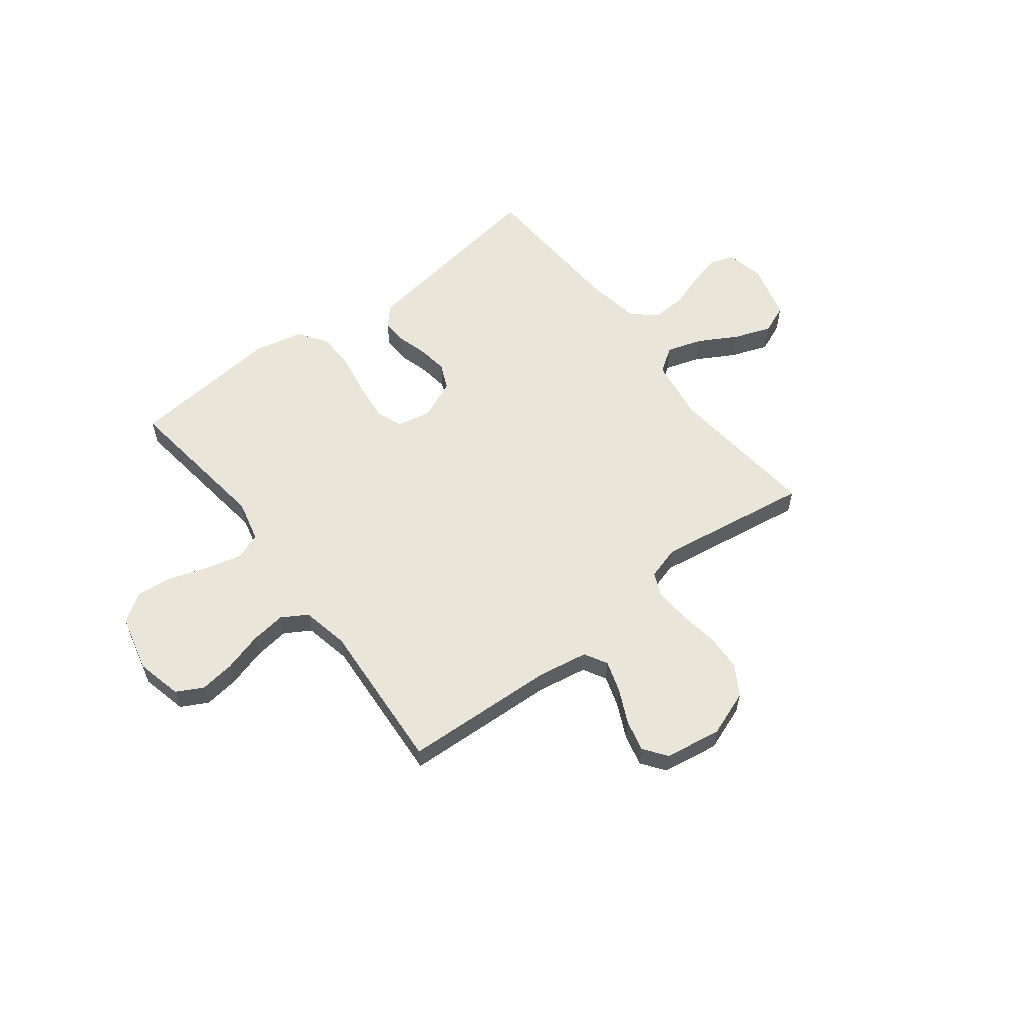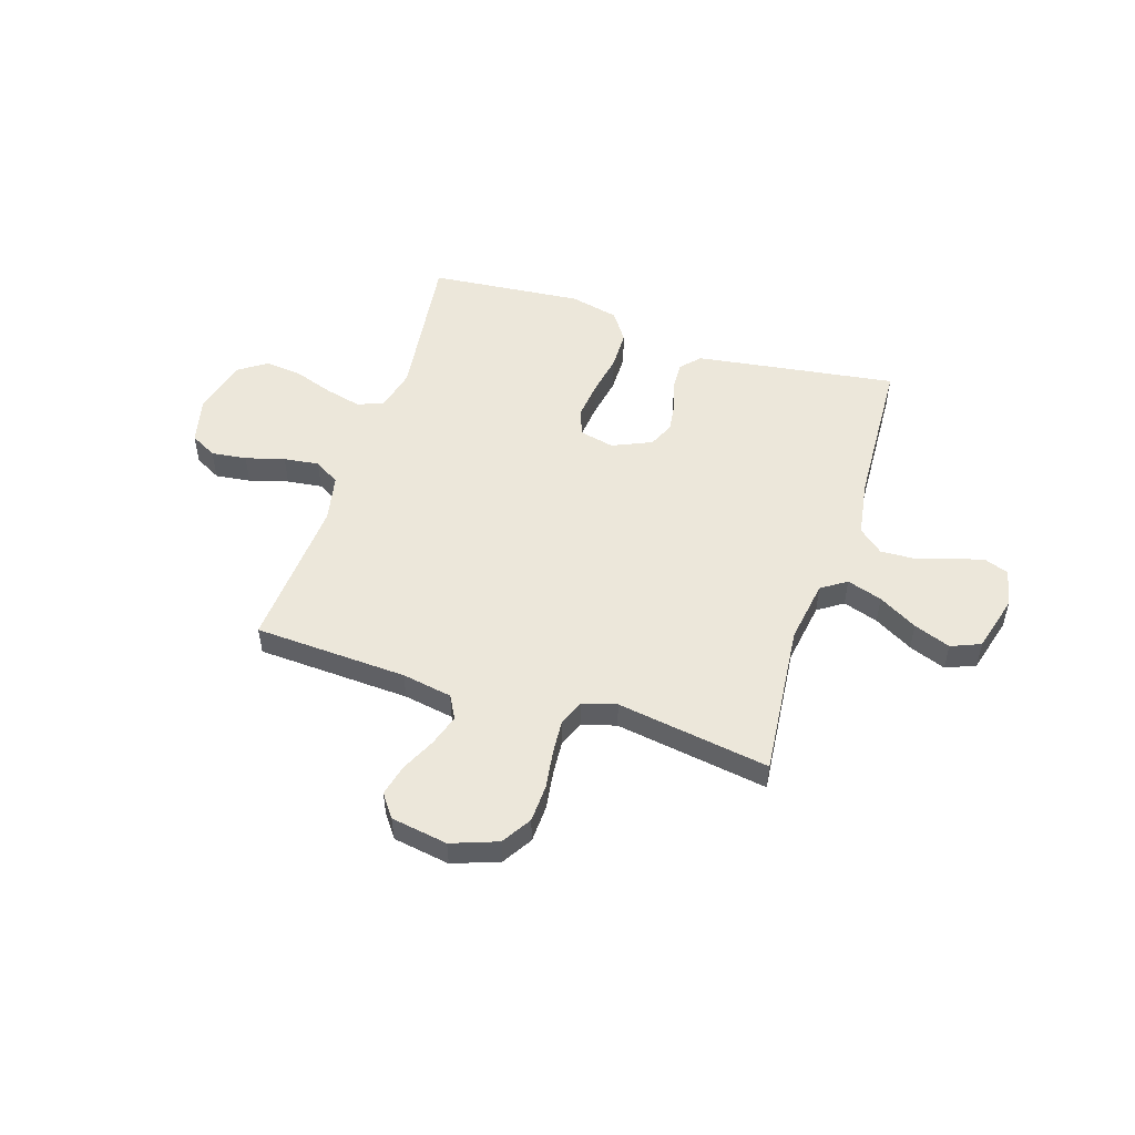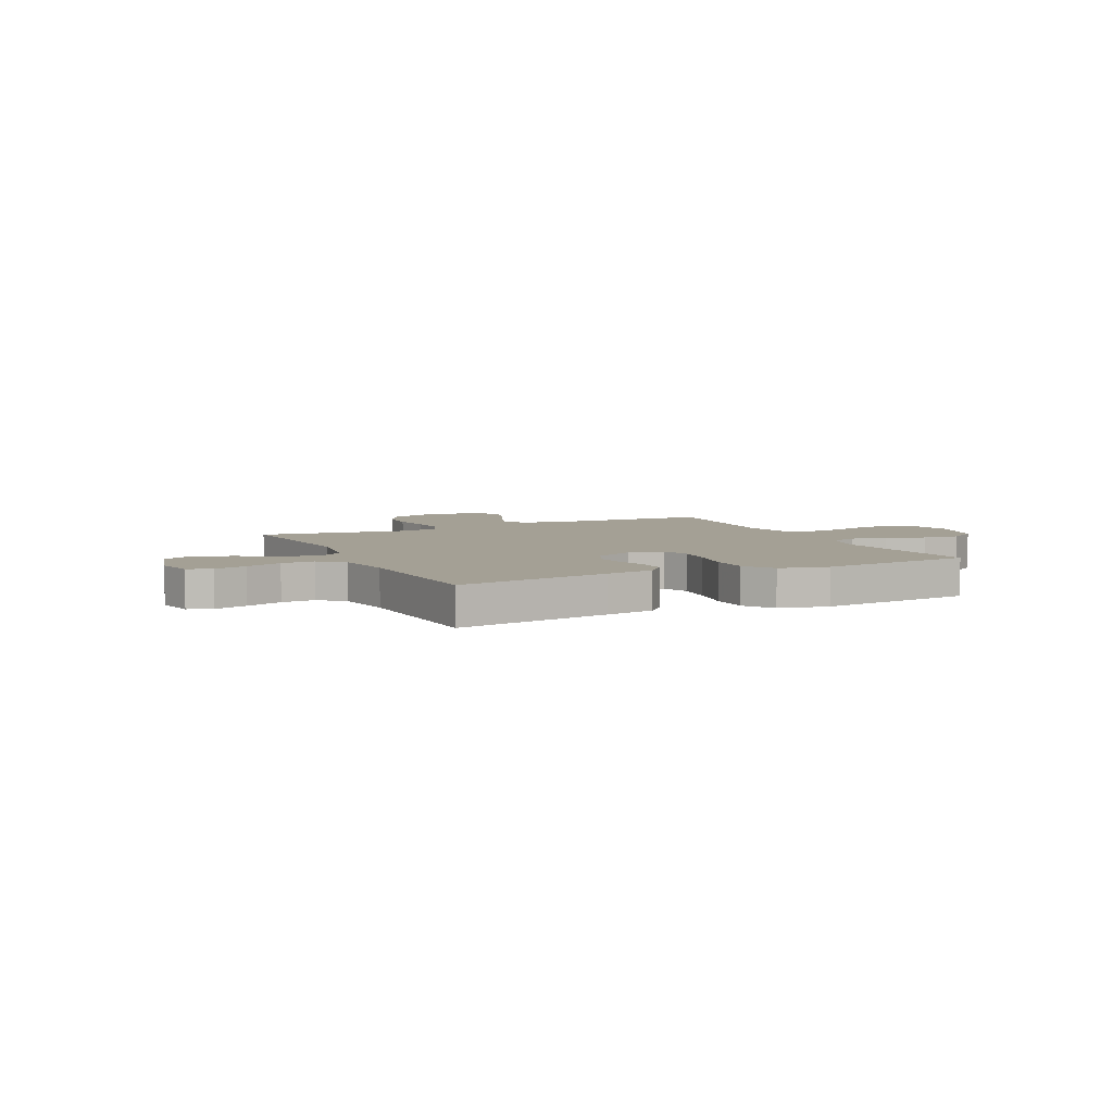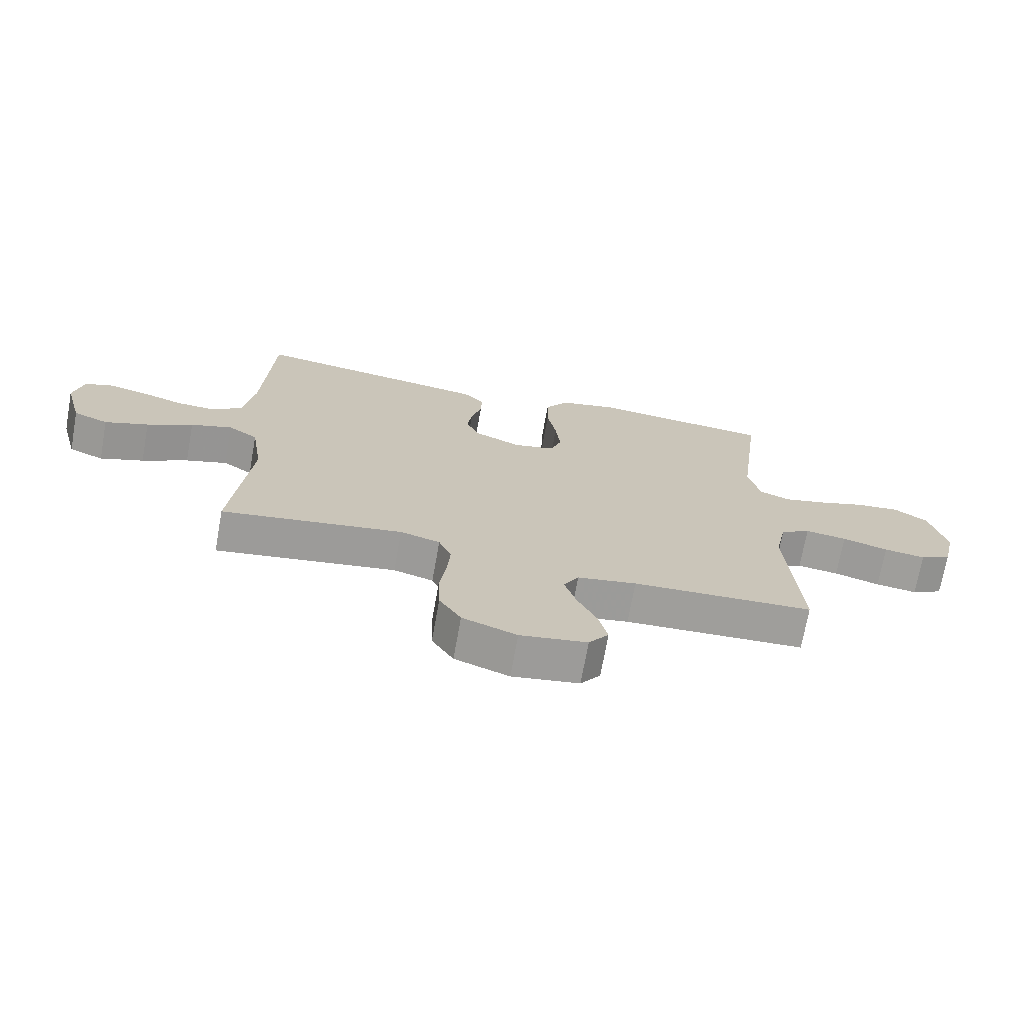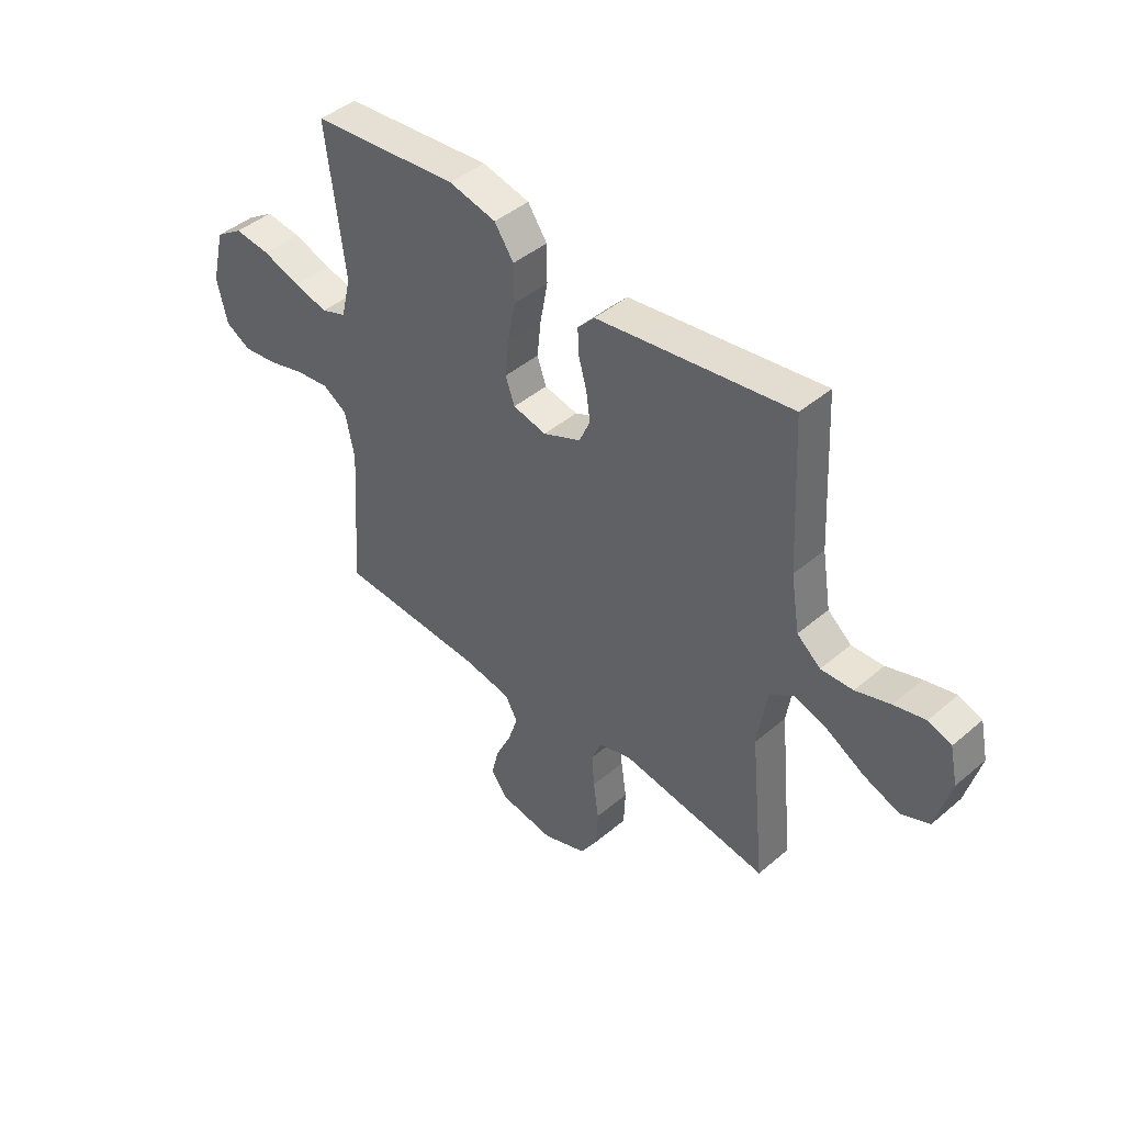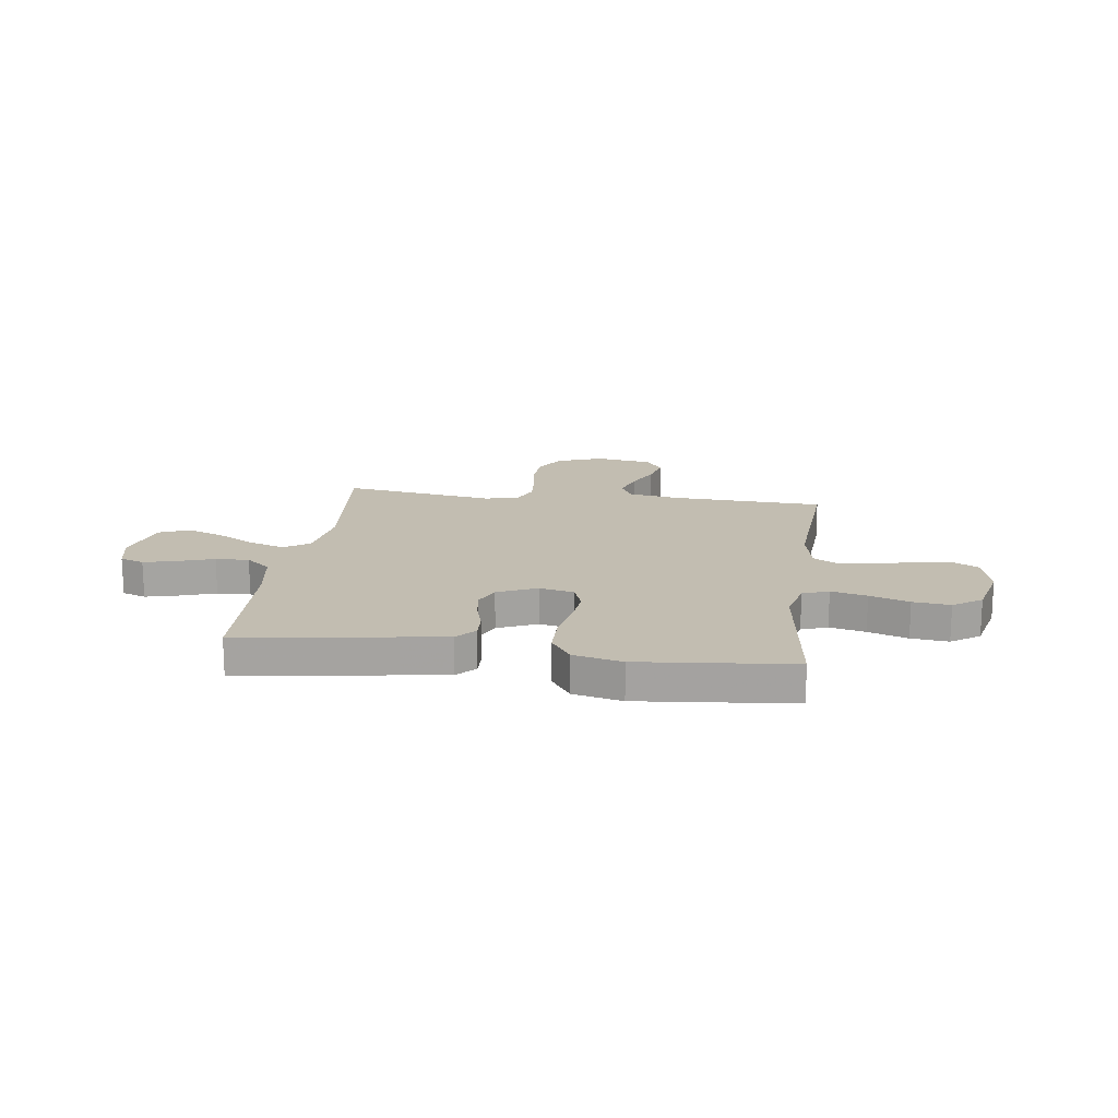
<metadata>
{"format":"obj","ext":"obj","renderer":"f3d","projection":"perspective","resolution":1024,"background":"white","views":[{"elev":58.3,"azim":142.4,"up":"+Y"},{"elev":51.8,"azim":-162.1,"up":"+Y"},{"elev":5.8,"azim":-25.8,"up":"+Y"},{"elev":-71.0,"azim":-10.1,"up":"+Z"},{"elev":44.0,"azim":-134.8,"up":"+Z"},{"elev":17.0,"azim":7.7,"up":"+Y"}]}
</metadata>
<code>
v -0.5 0.07 -0.5
v -0.47 0.07 -0.2
v -0.489 0.07 -0.076
v -0.538 0.07 -0.043
v -0.607 0.07 -0.065
v -0.683 0.07 -0.108
v -0.755 0.07 -0.135
v -0.813 0.07 -0.111
v -0.843 0.07 0
v -0.827 0.07 0.074
v -0.78 0.07 0.091
v -0.716 0.07 0.075
v -0.646 0.07 0.052
v -0.581 0.07 0.049
v -0.533 0.07 0.089
v -0.515 0.07 0.2
v -0.5 0.07 0.5
v -0.2 0.07 0.456
v -0.106 0.07 0.442
v -0.072 0.07 0.405
v -0.074 0.07 0.353
v -0.091 0.07 0.294
v -0.099 0.07 0.235
v -0.077 0.07 0.185
v 0 0.07 0.151
v 0.068 0.07 0.166
v 0.087 0.07 0.218
v 0.079 0.07 0.292
v 0.064 0.07 0.374
v 0.065 0.07 0.45
v 0.104 0.07 0.507
v 0.2 0.07 0.529
v 0.5 0.07 0.5
v 0.462 0.07 0.2
v 0.482 0.07 0.117
v 0.533 0.07 0.098
v 0.603 0.07 0.115
v 0.68 0.07 0.141
v 0.753 0.07 0.149
v 0.809 0.07 0.111
v 0.836 0.07 0
v 0.815 0.07 -0.09
v 0.763 0.07 -0.118
v 0.694 0.07 -0.109
v 0.618 0.07 -0.087
v 0.549 0.07 -0.078
v 0.499 0.07 -0.108
v 0.48 0.07 -0.2
v 0.5 0.07 -0.5
v 0.2 0.07 -0.514
v 0.102 0.07 -0.531
v 0.077 0.07 -0.576
v 0.097 0.07 -0.638
v 0.129 0.07 -0.705
v 0.144 0.07 -0.767
v 0.111 0.07 -0.812
v 0 0.07 -0.83
v -0.09 0.07 -0.797
v -0.126 0.07 -0.739
v -0.129 0.07 -0.666
v -0.118 0.07 -0.59
v -0.113 0.07 -0.522
v -0.134 0.07 -0.473
v -0.2 0.07 -0.454
v -0.5 0 -0.5
v -0.47 0 -0.2
v -0.489 0 -0.076
v -0.538 0 -0.043
v -0.607 0 -0.065
v -0.683 0 -0.108
v -0.755 0 -0.135
v -0.813 0 -0.111
v -0.843 0 0
v -0.827 0 0.074
v -0.78 0 0.091
v -0.716 0 0.075
v -0.646 0 0.052
v -0.581 0 0.049
v -0.533 0 0.089
v -0.515 0 0.2
v -0.5 0 0.5
v -0.2 0 0.456
v -0.106 0 0.442
v -0.072 0 0.405
v -0.074 0 0.353
v -0.091 0 0.294
v -0.099 0 0.235
v -0.077 0 0.185
v 0 0 0.151
v 0.068 0 0.166
v 0.087 0 0.218
v 0.079 0 0.292
v 0.064 0 0.374
v 0.065 0 0.45
v 0.104 0 0.507
v 0.2 0 0.529
v 0.5 0 0.5
v 0.462 0 0.2
v 0.482 0 0.117
v 0.533 0 0.098
v 0.603 0 0.115
v 0.68 0 0.141
v 0.753 0 0.149
v 0.809 0 0.111
v 0.836 0 0
v 0.815 0 -0.09
v 0.763 0 -0.118
v 0.694 0 -0.109
v 0.618 0 -0.087
v 0.549 0 -0.078
v 0.499 0 -0.108
v 0.48 0 -0.2
v 0.5 0 -0.5
v 0.2 0 -0.514
v 0.102 0 -0.531
v 0.077 0 -0.576
v 0.097 0 -0.638
v 0.129 0 -0.705
v 0.144 0 -0.767
v 0.111 0 -0.812
v 0 0 -0.83
v -0.09 0 -0.797
v -0.126 0 -0.739
v -0.129 0 -0.666
v -0.118 0 -0.59
v -0.113 0 -0.522
v -0.134 0 -0.473
v -0.2 0 -0.454
f 58 59 60 61
f 58 61 62
f 57 58 62
f 56 57 62
f 53 54 55 56
f 52 53 56 62
f 51 52 62 63
f 48 49 50
f 47 48 50 51
f 42 43 44 45
f 42 45 46
f 41 42 46
f 40 41 46
f 37 38 39 40
f 36 37 40 46
f 35 36 46 47
f 31 32 33 34
f 28 29 30 31
f 27 28 31 34
f 26 27 34 35
f 19 20 21 22
f 19 22 23
f 16 17 18 19
f 15 16 19 23
f 14 15 23 24
f 10 11 12 13
f 8 9 10 13
f 8 13 14
f 5 6 7 8
f 4 5 8 14
f 3 4 14 24
f 64 1 2
f 25 26 35 47
f 47 51 63 64
f 24 25 47 64
f 2 3 24 64
f 125 124 123 122
f 126 125 122
f 126 122 121
f 126 121 120
f 120 119 118 117
f 126 120 117 116
f 127 126 116 115
f 114 113 112
f 115 114 112 111
f 109 108 107 106
f 110 109 106
f 110 106 105
f 110 105 104
f 104 103 102 101
f 110 104 101 100
f 111 110 100 99
f 98 97 96 95
f 95 94 93 92
f 98 95 92 91
f 99 98 91 90
f 86 85 84 83
f 87 86 83
f 83 82 81 80
f 87 83 80 79
f 88 87 79 78
f 77 76 75 74
f 77 74 73 72
f 78 77 72
f 72 71 70 69
f 78 72 69 68
f 88 78 68 67
f 66 65 128
f 111 99 90 89
f 128 127 115 111
f 128 111 89 88
f 128 88 67 66
f 1 65 66 2
f 2 66 67 3
f 3 67 68 4
f 4 68 69 5
f 5 69 70 6
f 6 70 71 7
f 7 71 72 8
f 8 72 73 9
f 9 73 74 10
f 10 74 75 11
f 11 75 76 12
f 12 76 77 13
f 13 77 78 14
f 14 78 79 15
f 15 79 80 16
f 16 80 81 17
f 17 81 82 18
f 18 82 83 19
f 19 83 84 20
f 20 84 85 21
f 21 85 86 22
f 22 86 87 23
f 23 87 88 24
f 24 88 89 25
f 25 89 90 26
f 26 90 91 27
f 27 91 92 28
f 28 92 93 29
f 29 93 94 30
f 30 94 95 31
f 31 95 96 32
f 32 96 97 33
f 33 97 98 34
f 34 98 99 35
f 35 99 100 36
f 36 100 101 37
f 37 101 102 38
f 38 102 103 39
f 39 103 104 40
f 40 104 105 41
f 41 105 106 42
f 42 106 107 43
f 43 107 108 44
f 44 108 109 45
f 45 109 110 46
f 46 110 111 47
f 47 111 112 48
f 48 112 113 49
f 49 113 114 50
f 50 114 115 51
f 51 115 116 52
f 52 116 117 53
f 53 117 118 54
f 54 118 119 55
f 55 119 120 56
f 56 120 121 57
f 57 121 122 58
f 58 122 123 59
f 59 123 124 60
f 60 124 125 61
f 61 125 126 62
f 62 126 127 63
f 63 127 128 64
f 64 128 65 1

</code>
